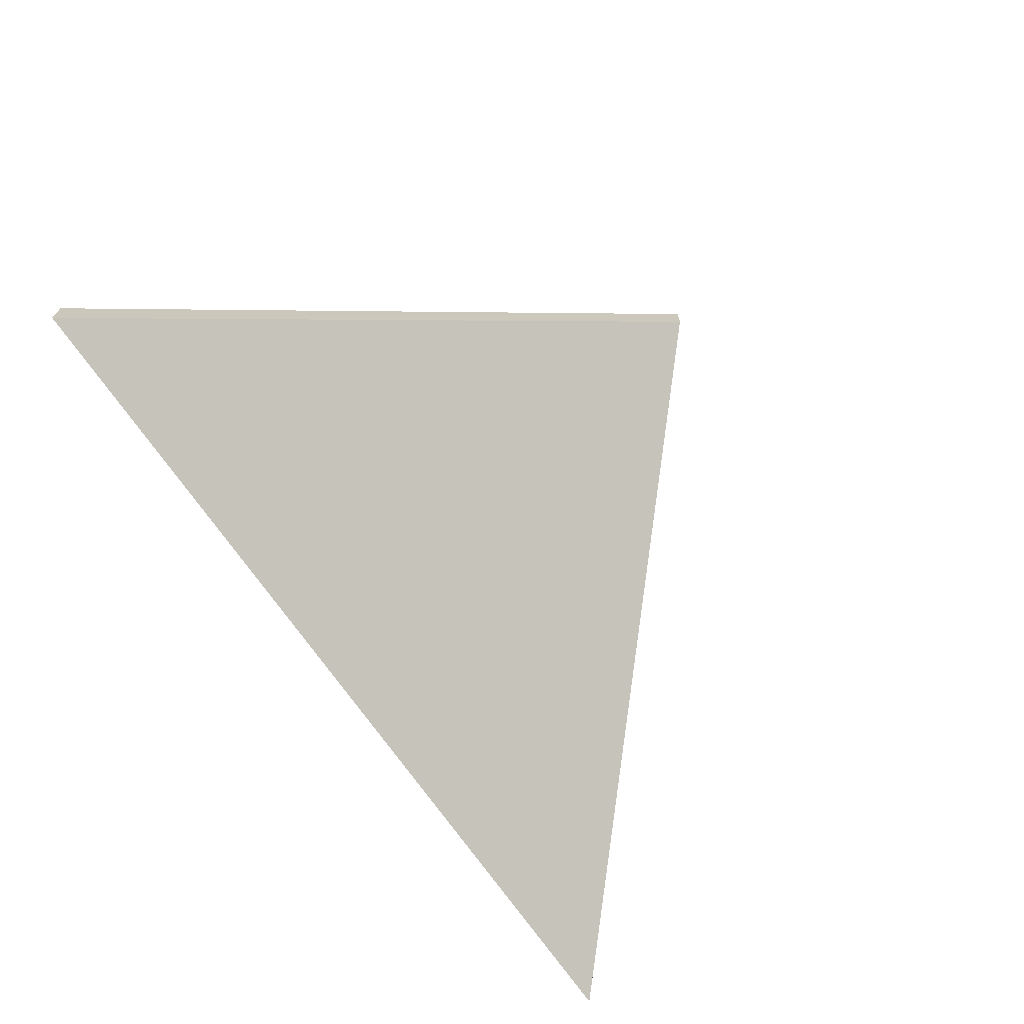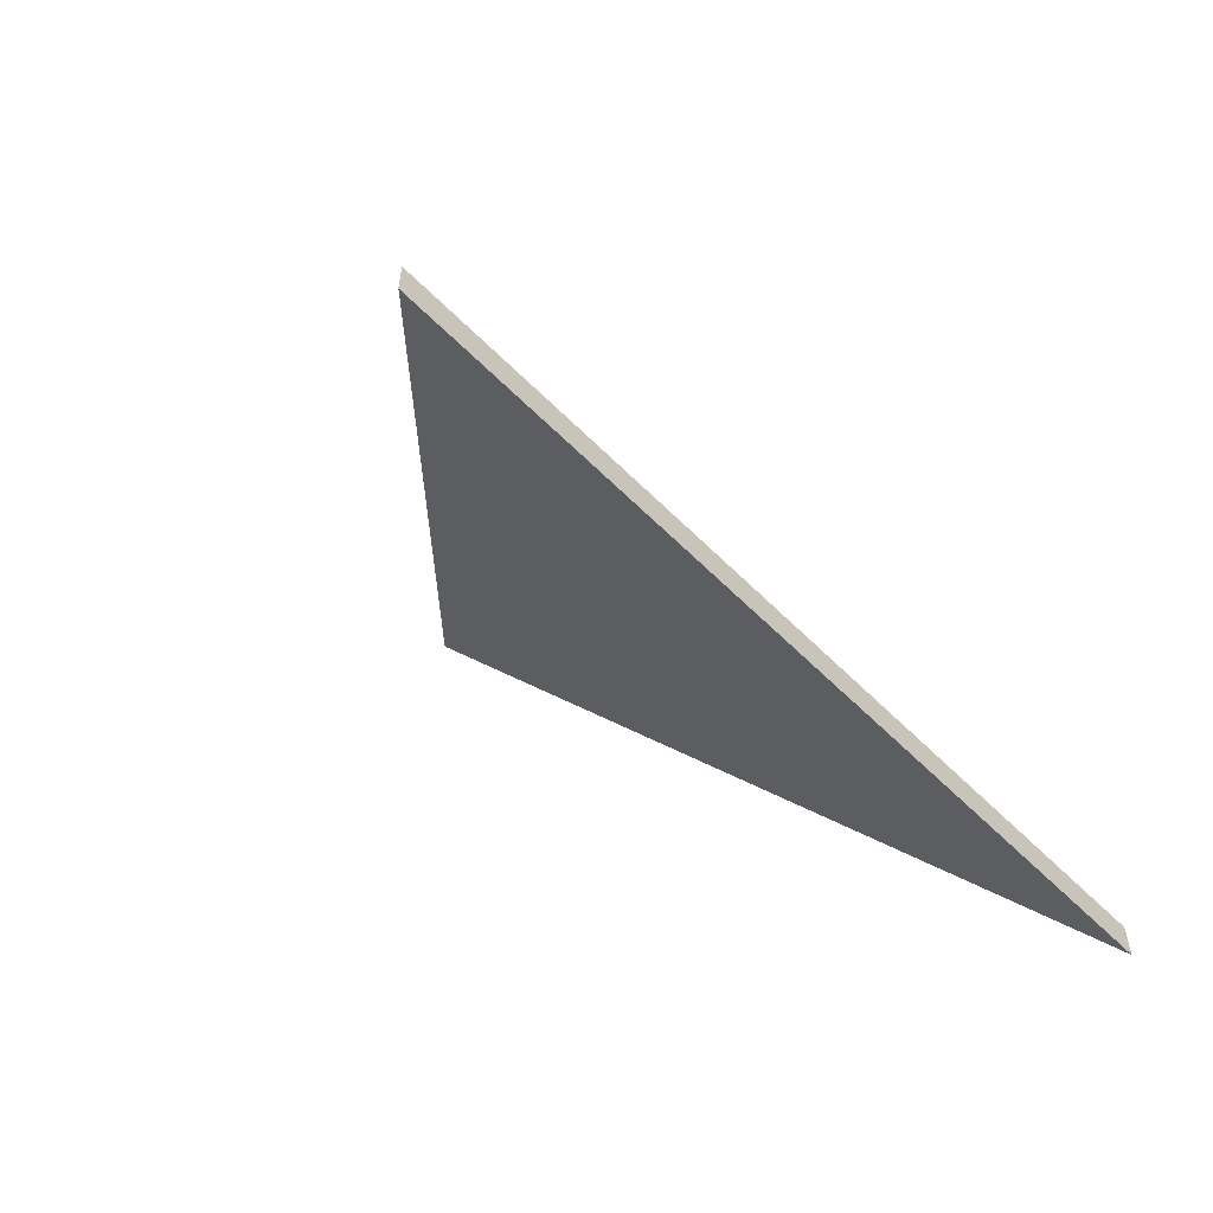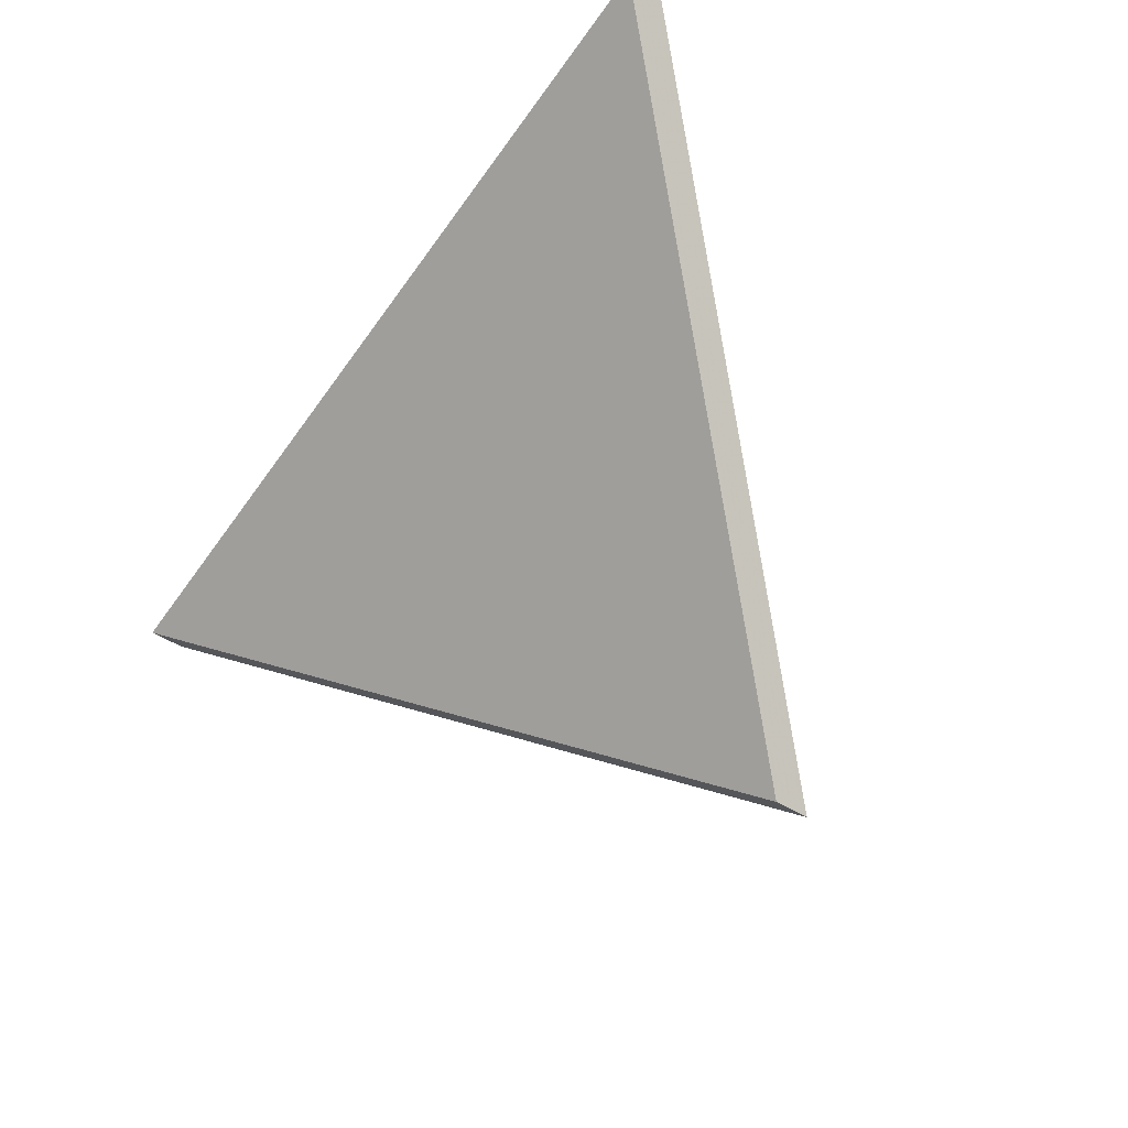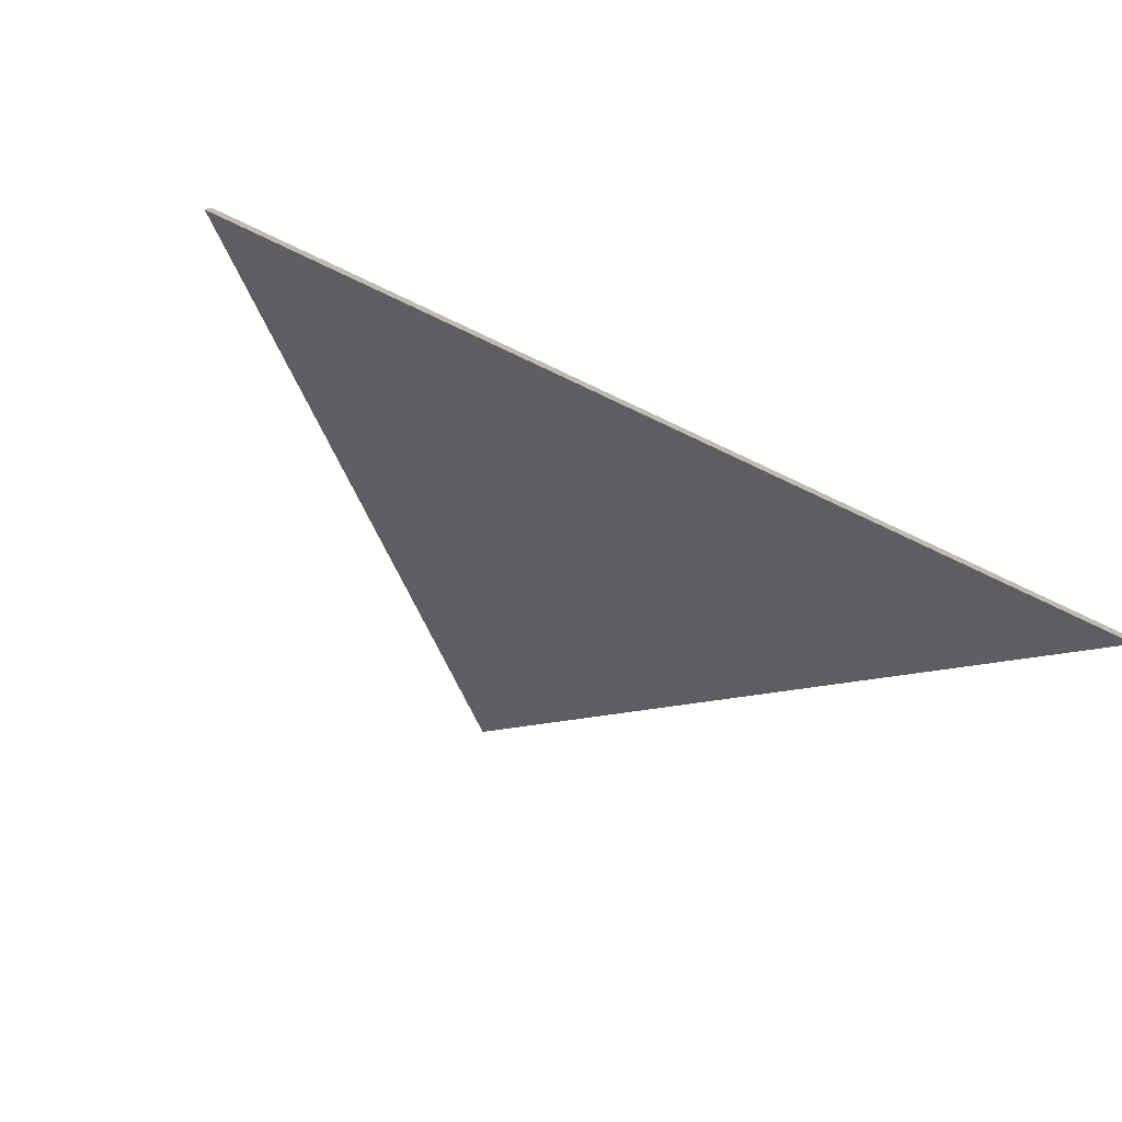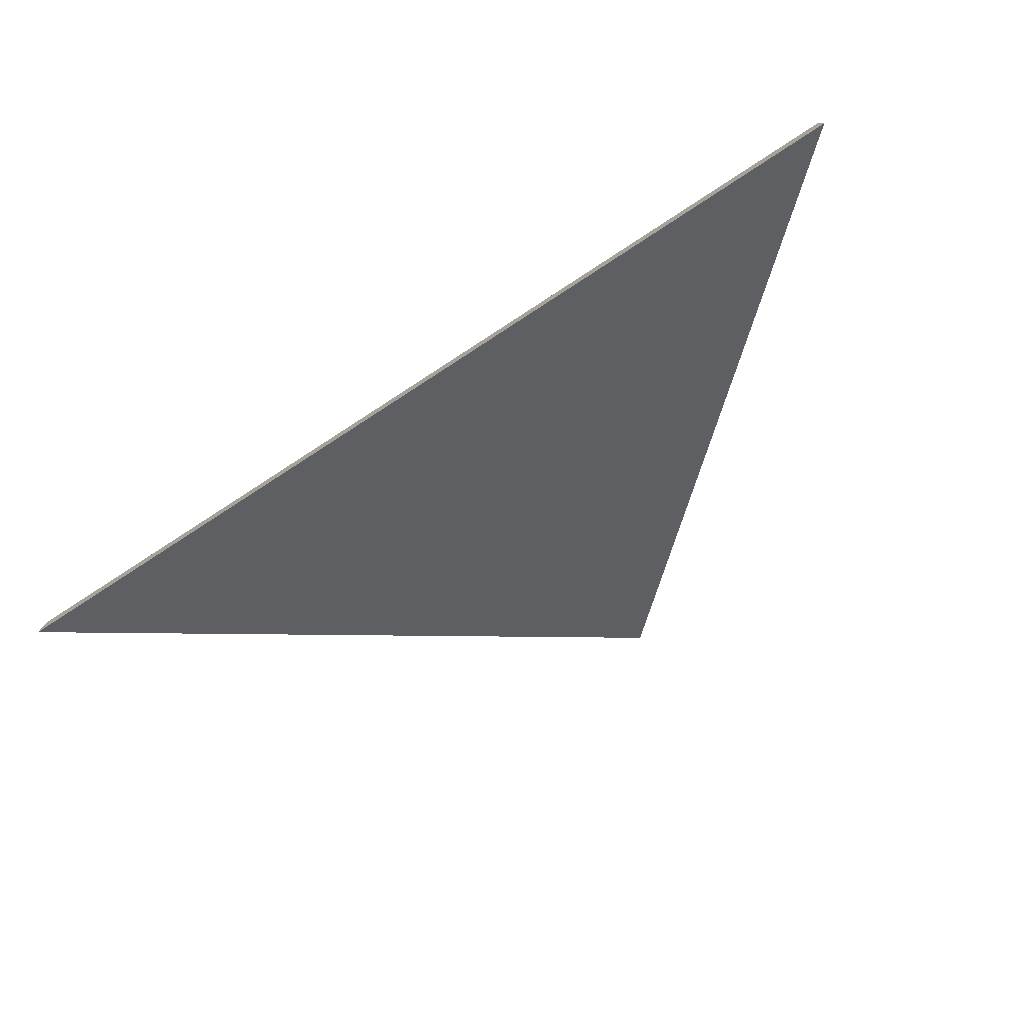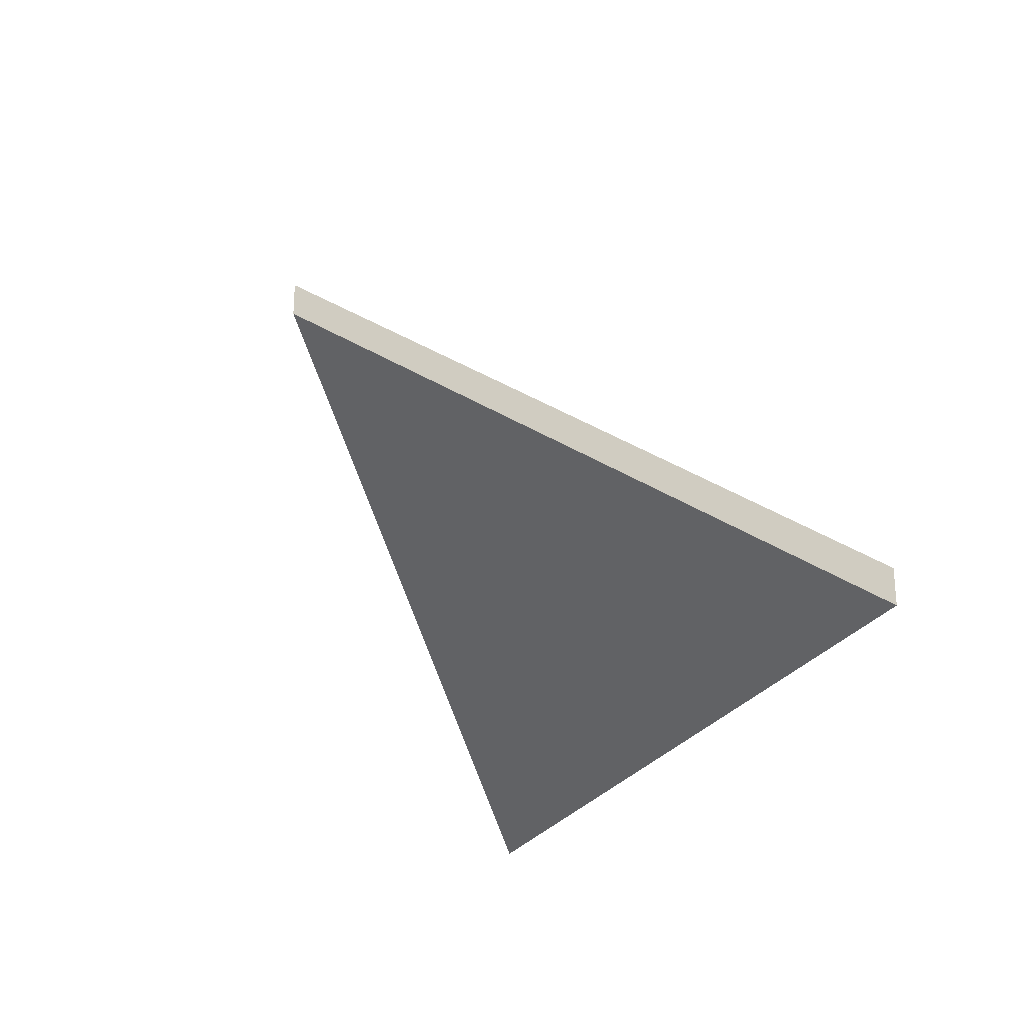
<metadata>
{"format":"obj","ext":"obj","renderer":"f3d","projection":"perspective","resolution":1024,"background":"white","views":[{"elev":-70.1,"azim":117.9,"up":"+Y"},{"elev":-55.9,"azim":-53.2,"up":"+Y"},{"elev":-48.8,"azim":54.9,"up":"+Z"},{"elev":-78.1,"azim":-31.7,"up":"+Y"},{"elev":-78.1,"azim":26.4,"up":"+Y"},{"elev":-25.0,"azim":-119.3,"up":"+Y"}]}
</metadata>
<code>
v -8.474 0.1363 -4.311
v -8.409 0.1363 -4.303
v -8.438 0.1686 -4.339
v -8.474 0.1337 -4.311
v -8.438 0.1659 -4.339
v -8.409 0.1337 -4.303
v -8.438 0.1659 -4.339
v -8.474 0.1337 -4.311
v -8.474 0.1363 -4.311
v -8.438 0.1686 -4.339
v -8.409 0.1337 -4.303
v -8.438 0.1659 -4.339
v -8.438 0.1686 -4.339
v -8.409 0.1363 -4.303
v -8.474 0.1337 -4.311
v -8.409 0.1337 -4.303
v -8.409 0.1363 -4.303
v -8.474 0.1363 -4.311
f 1 2 3
f 4 5 6
f 7 8 9
f 7 9 10
f 11 12 13
f 11 13 14
f 15 16 17
f 15 17 18

</code>
